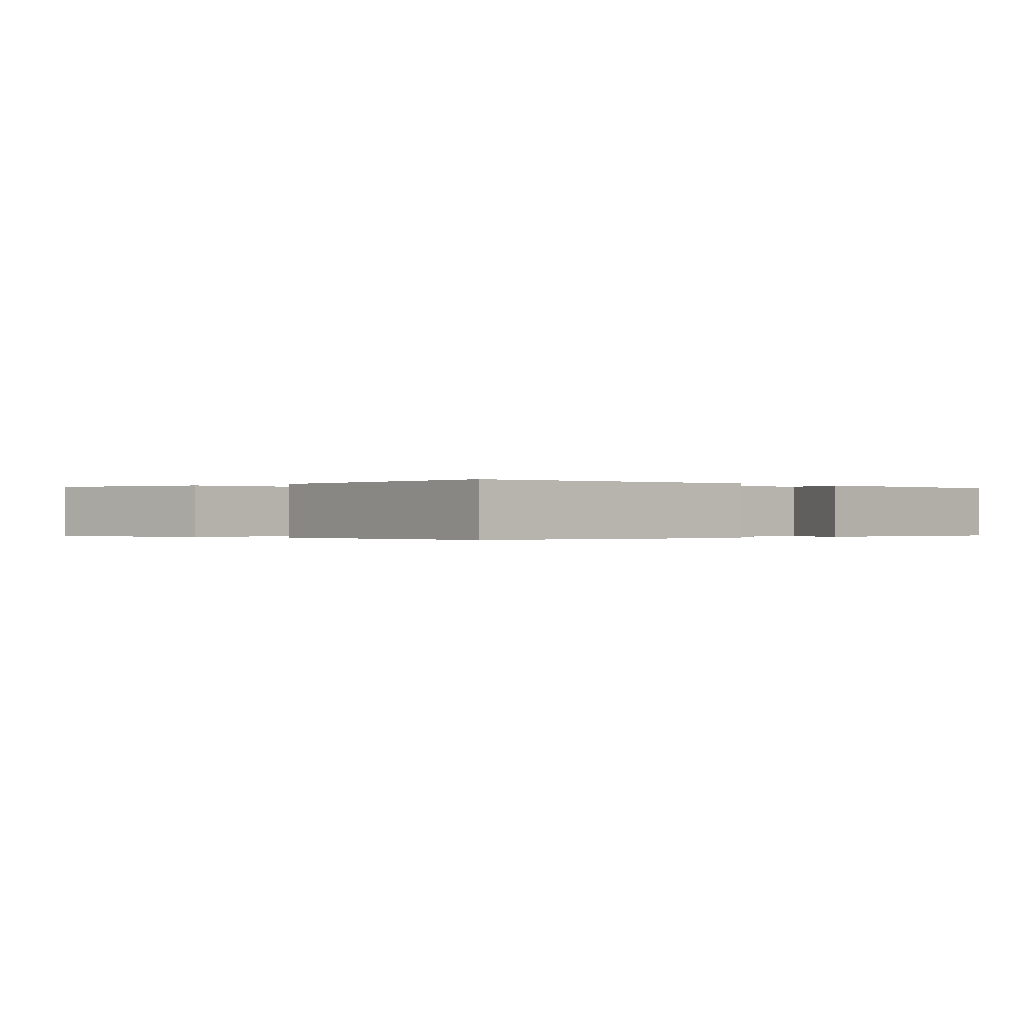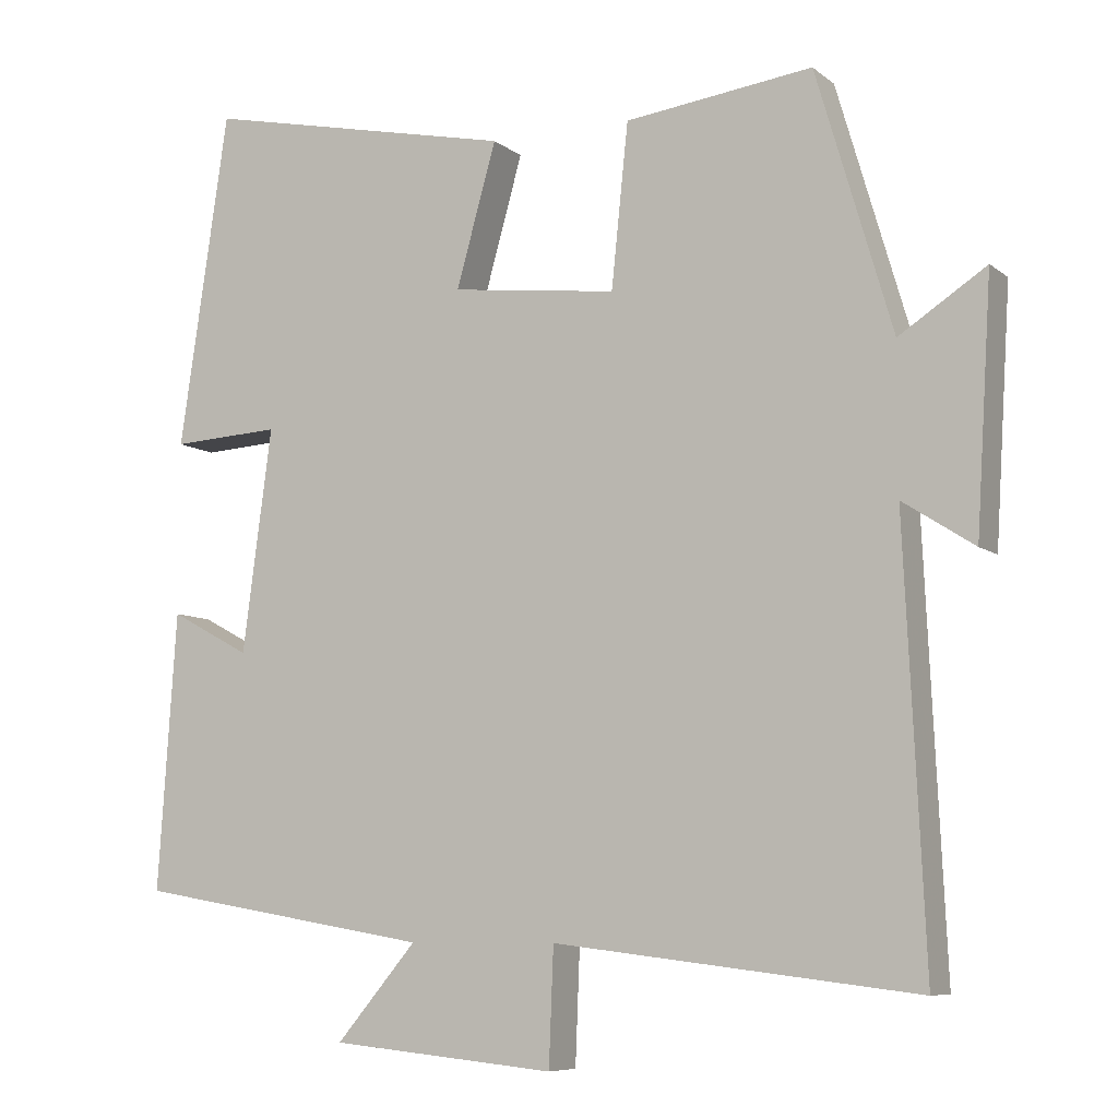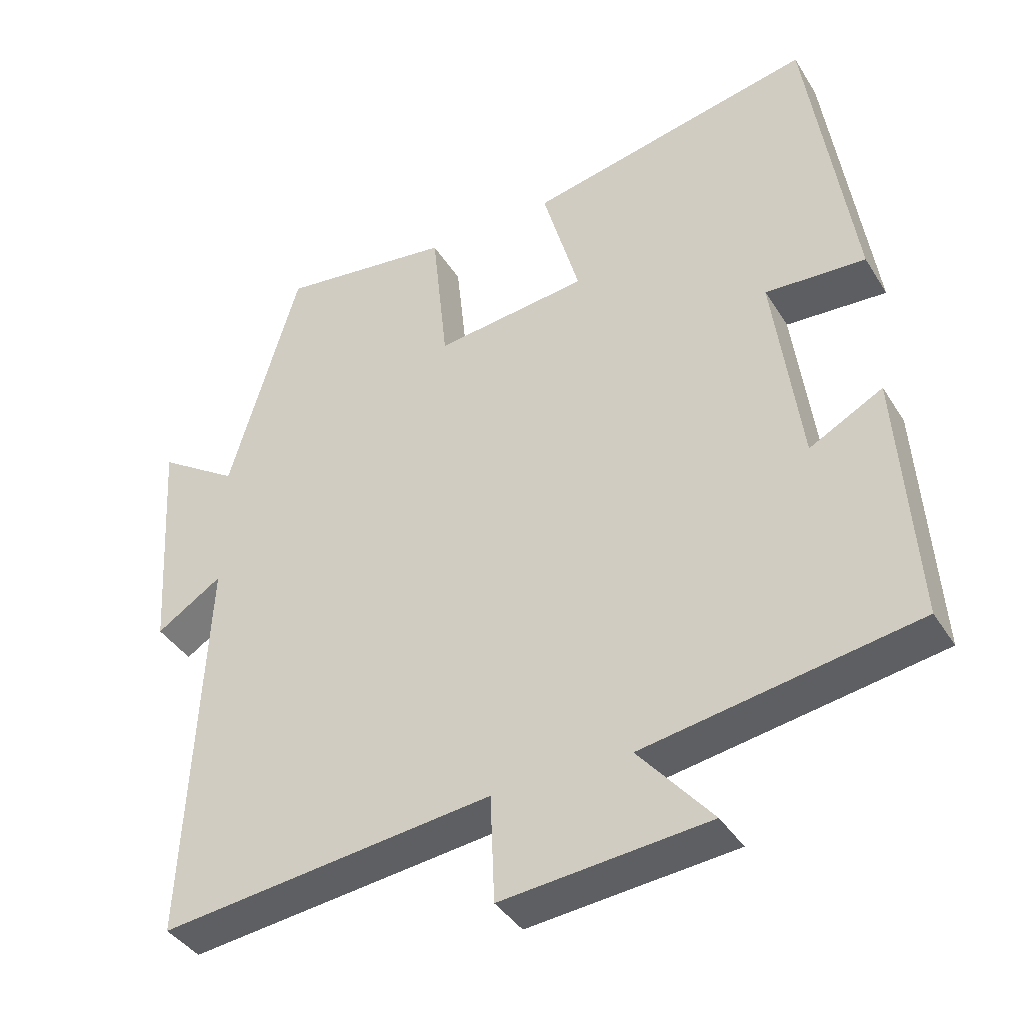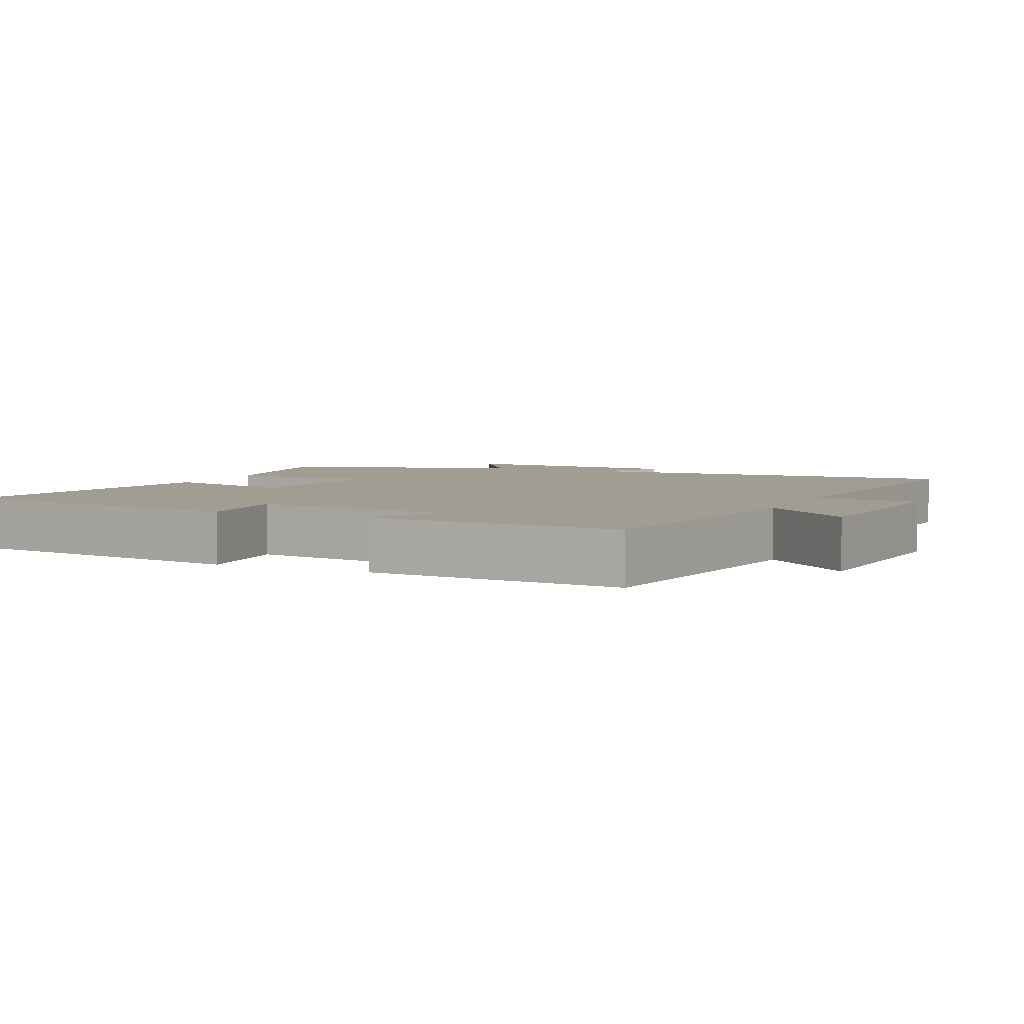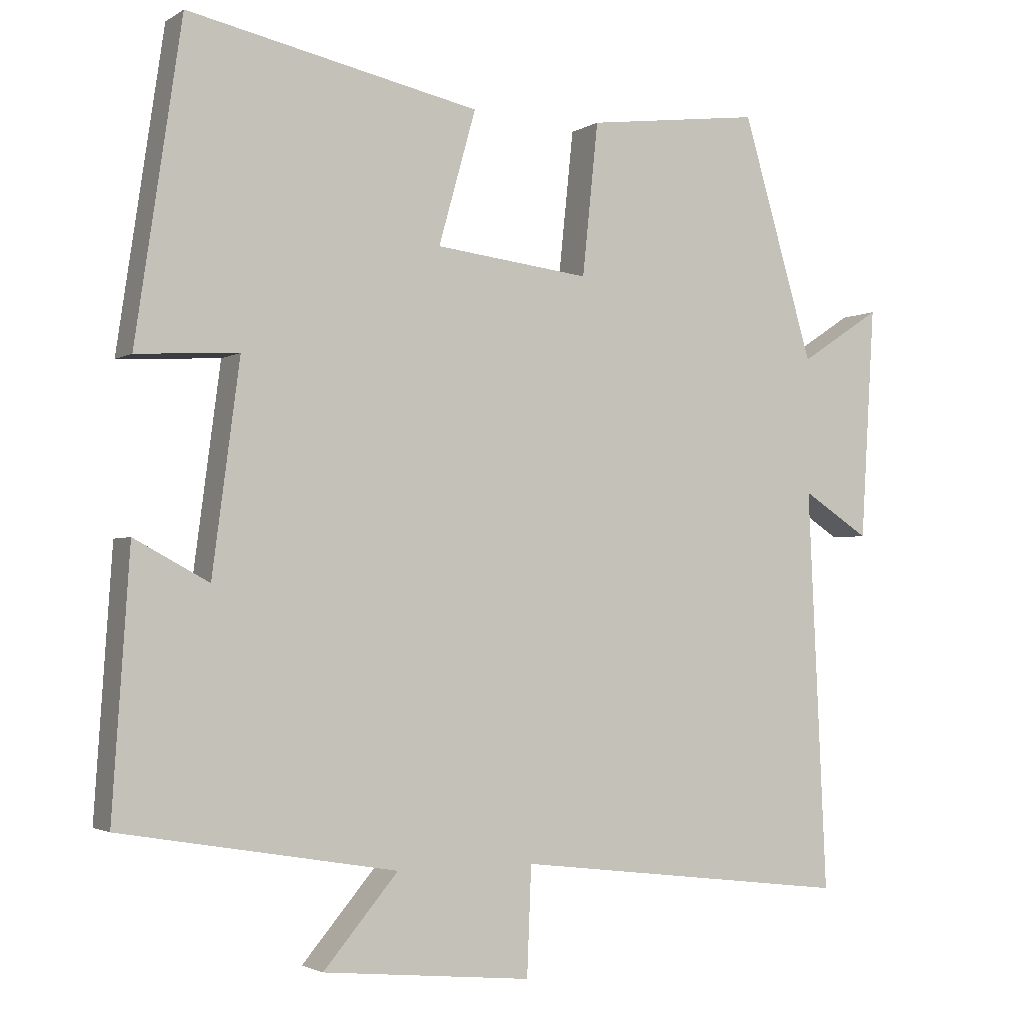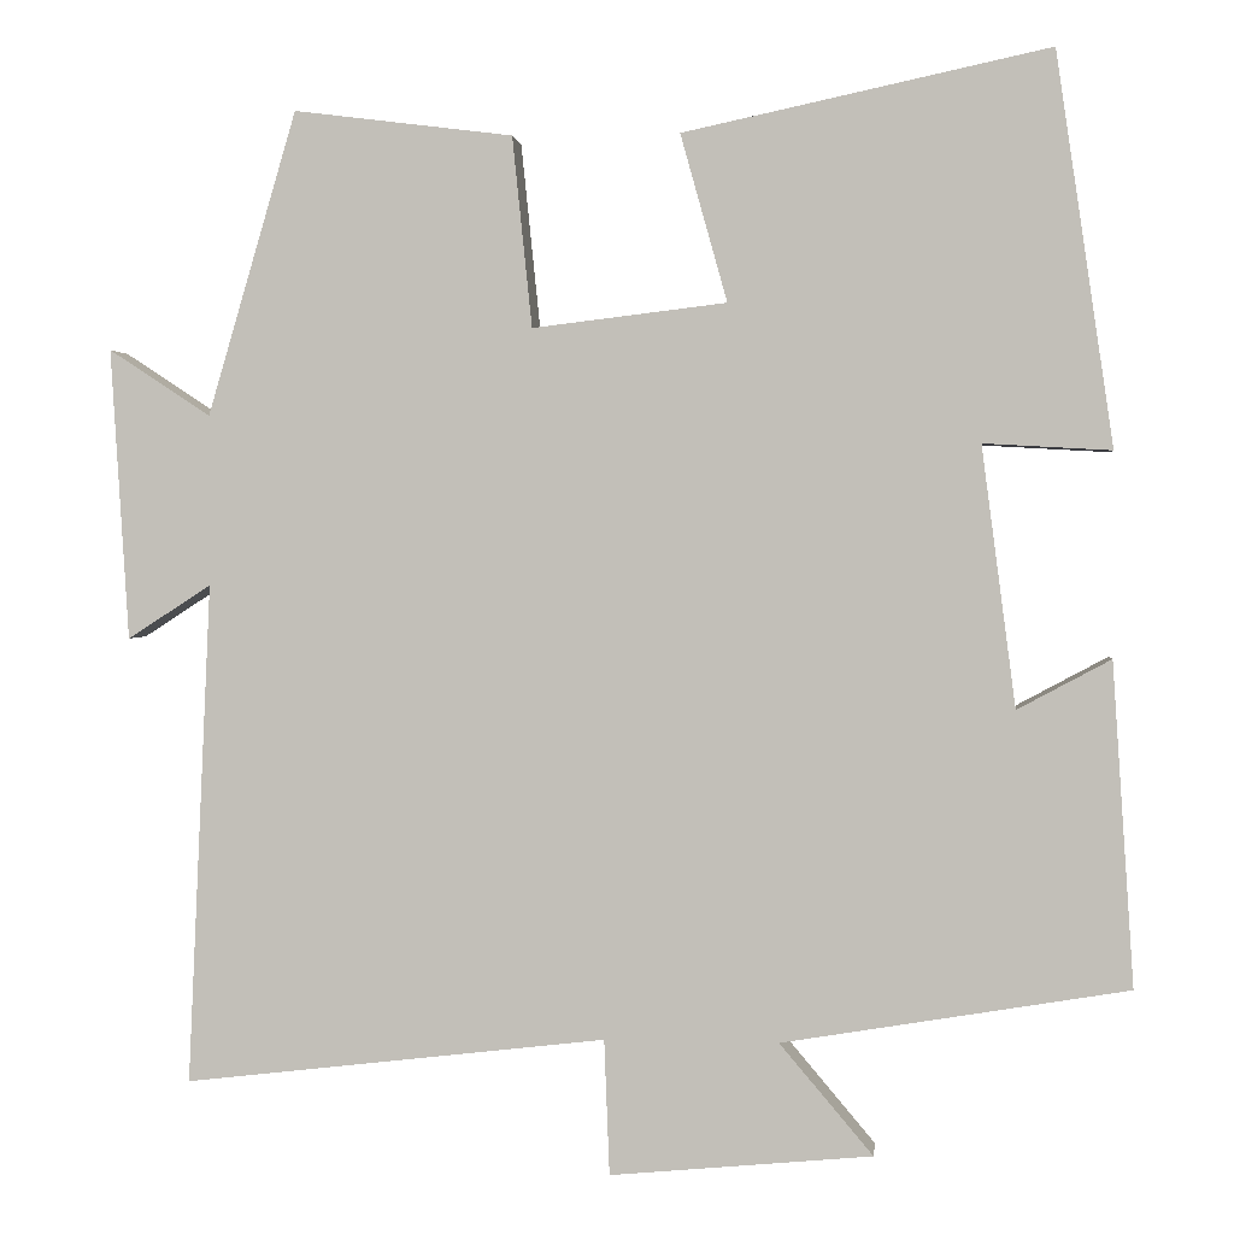
<metadata>
{"format":"obj","ext":"obj","renderer":"f3d","projection":"perspective","resolution":1024,"background":"white","views":[{"elev":-0.2,"azim":40.6,"up":"+Y"},{"elev":-7.8,"azim":-152.8,"up":"+Z"},{"elev":-39.6,"azim":28.9,"up":"+Z"},{"elev":4.7,"azim":114.1,"up":"+Y"},{"elev":-2.5,"azim":152.7,"up":"+Z"},{"elev":1.6,"azim":6.3,"up":"+Z"}]}
</metadata>
<code>
v -0.401 0.07 0.531
v -0.157 0.07 0.5
v -0.135 0.07 0.288
v 0.081 0.07 0.314
v 0.029 0.07 0.5
v 0.436 0.07 0.587
v 0.5 0.07 0.151
v 0.358 0.07 0.159
v 0.396 0.07 -0.131
v 0.5 0.07 -0.075
v 0.524 0.07 -0.435
v 0.139 0.07 -0.5
v 0.243 0.07 -0.623
v -0.049 0.07 -0.651
v -0.055 0.07 -0.5
v -0.526 0.07 -0.556
v -0.5 0.07 0.003
v -0.593 0.07 -0.057
v -0.613 0.07 0.267
v -0.5 0.07 0.193
v -0.401 0 0.531
v -0.157 0 0.5
v -0.135 0 0.288
v 0.081 0 0.314
v 0.029 0 0.5
v 0.436 0 0.587
v 0.5 0 0.151
v 0.358 0 0.159
v 0.396 0 -0.131
v 0.5 0 -0.075
v 0.524 0 -0.435
v 0.139 0 -0.5
v 0.243 0 -0.623
v -0.049 0 -0.651
v -0.055 0 -0.5
v -0.526 0 -0.556
v -0.5 0 0.003
v -0.593 0 -0.057
v -0.613 0 0.267
v -0.5 0 0.193
f 17 18 19 20
f 17 20 1 2
f 15 16 17 2
f 12 13 14 15
f 9 10 11 12
f 8 9 12 15
f 5 6 7 8
f 4 5 8
f 3 4 8 15
f 2 3 15
f 40 39 38 37
f 22 21 40 37
f 22 37 36 35
f 35 34 33 32
f 32 31 30 29
f 35 32 29 28
f 28 27 26 25
f 28 25 24
f 35 28 24 23
f 35 23 22
f 1 21 22 2
f 2 22 23 3
f 3 23 24 4
f 4 24 25 5
f 5 25 26 6
f 6 26 27 7
f 7 27 28 8
f 8 28 29 9
f 9 29 30 10
f 10 30 31 11
f 11 31 32 12
f 12 32 33 13
f 13 33 34 14
f 14 34 35 15
f 15 35 36 16
f 16 36 37 17
f 17 37 38 18
f 18 38 39 19
f 19 39 40 20
f 20 40 21 1

</code>
